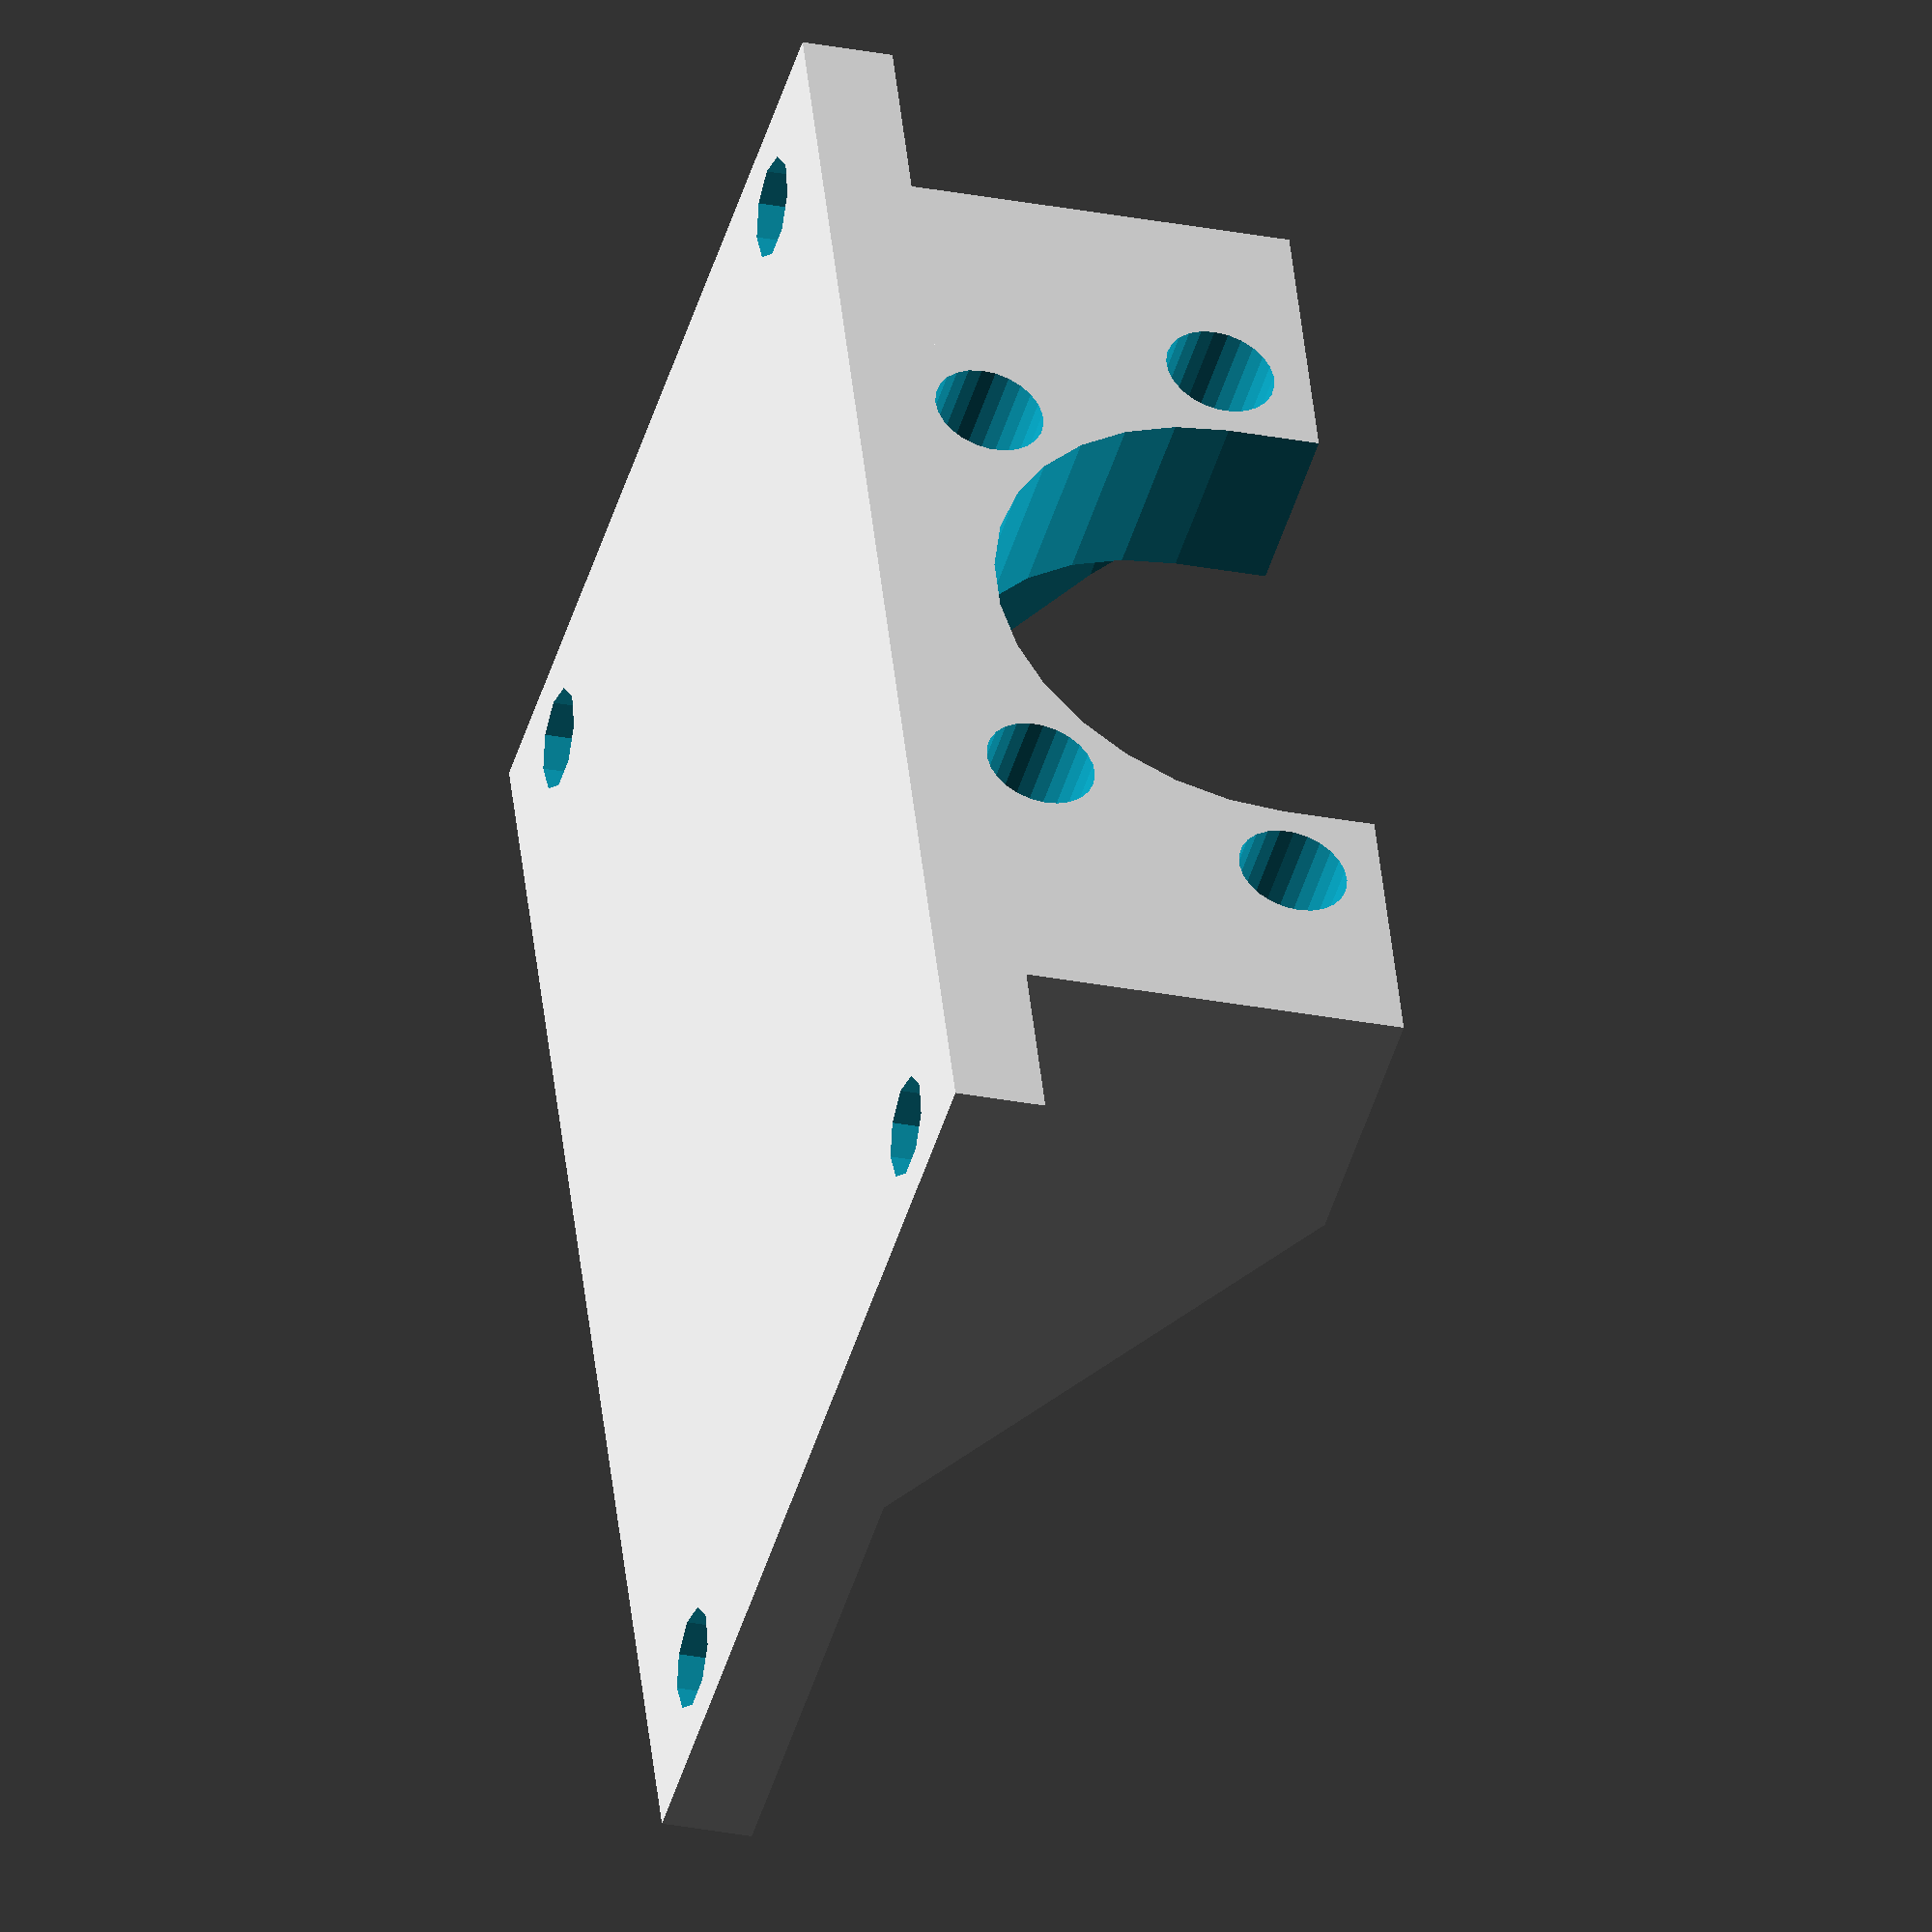
<openscad>
/**
 * 
 * CNC Router Y Carriage
 * 
 * Designed by Diego Viejo
 * Created on 20/Jan/2015
 * Last modified 17/Feb/2015
 * 
 */

//ball bearing bolt measurements
outerRad = 48 / 2;
holeRad = 38 / 2;
mainBodyRad = 28 / 2;

mainBodyLength = 45;

plateHeight = 5.0;
mainBodyHeigh = 1.0 + outerRad-4;

// T-Slot measurements 
slotDist = 20;
slotWidth = 20*3;

width = slotWidth+20;

module roulette(localHeight=8)
{
  for(r=[-45, 0, 45, 135, 180, 225])
    rotate(r)
      translate([holeRad, 0, -1]) 
	cylinder(r=3, h=localHeight, $fn=25);
}

module carriageBody()
{
  translate([-slotWidth/2, 0, 0]) cube([slotWidth, mainBodyLength, mainBodyHeigh+5]);
  translate([-width/2, -10, 0]) cube([width, mainBodyLength+10, plateHeight]);
}

module carriageHoles()
{
  translate([0, mainBodyLength+5, mainBodyHeigh])
    rotate([90, 0, 0]) hull()
    {
      cylinder(r=mainBodyRad+0.5, h=50);
      translate([0, mainBodyRad, 0])
	cylinder(r=mainBodyRad+0.5, h=50);
    }
	
  translate([0, mainBodyLength-10, mainBodyHeigh])
    rotate([90, 0, 0]) 
      intersection()
      {
	cylinder(r=outerRad+1.75, h=mainBodyLength-10.10);
	cube([100, outerRad*2 - 8+1.5, 100], center=true);
      }

  translate([0, mainBodyLength-mainBodyLength/3, mainBodyHeigh])
    rotate([-90, 0, 0])
      roulette(mainBodyLength/3+2);
  
  // T-Slot bolt holes and cap holes
  for(i=[-1, 1])
    for(j=[-1, 1]) 
    {
      translate([i*(slotWidth/2+5), mainBodyLength/2+slotDist*j-5, -1])
	cylinder(r=2.5+0.25, h=mainBodyHeigh+2);
    }
  
  
  //fancy cut out
  hull()
  {
    for(i=[-1, 1]) 
    {
      translate([i*slotWidth/2, mainBodyLength*2/3, mainBodyHeigh+5]) sphere(r=0.1);
      translate([i*slotWidth/2, 0, mainBodyHeigh+5]) sphere(r=0.1);
      translate([i*slotWidth/2, 0, plateHeight]) sphere(r=0.1);
    }
  }
}

module rodNutCarriage()
{
  difference()
  {
    carriageBody();
    carriageHoles();
  }
}

module chained_hull()
{
  for(i=[0:$children-2])
   hull()
   {
     children(i);
     children(i+1);
   }
}

// Helper module: centered cube on (X,Y) but not on Z, like cylinder
module centered_cube(size)
{
  translate([-size[0]/2, -size[1]/2, 0])
    cube(size);
}

separatorHeight = 33;
module separator()
{
  difference()
  {
    cylinder(r=6, h=separatorHeight);
    
    translate([0, 0, -1]) cylinder(r=3, h=separatorHeight+2);
  }
}

//mirror([0, 1, 0]) //Uncomment this to get the left part
rodNutCarriage(); 

*for(i=[-1, 0, 1])
  translate([30*i, 70, 0])
    separator();
</openscad>
<views>
elev=26.7 azim=289.7 roll=252.5 proj=o view=wireframe
</views>
